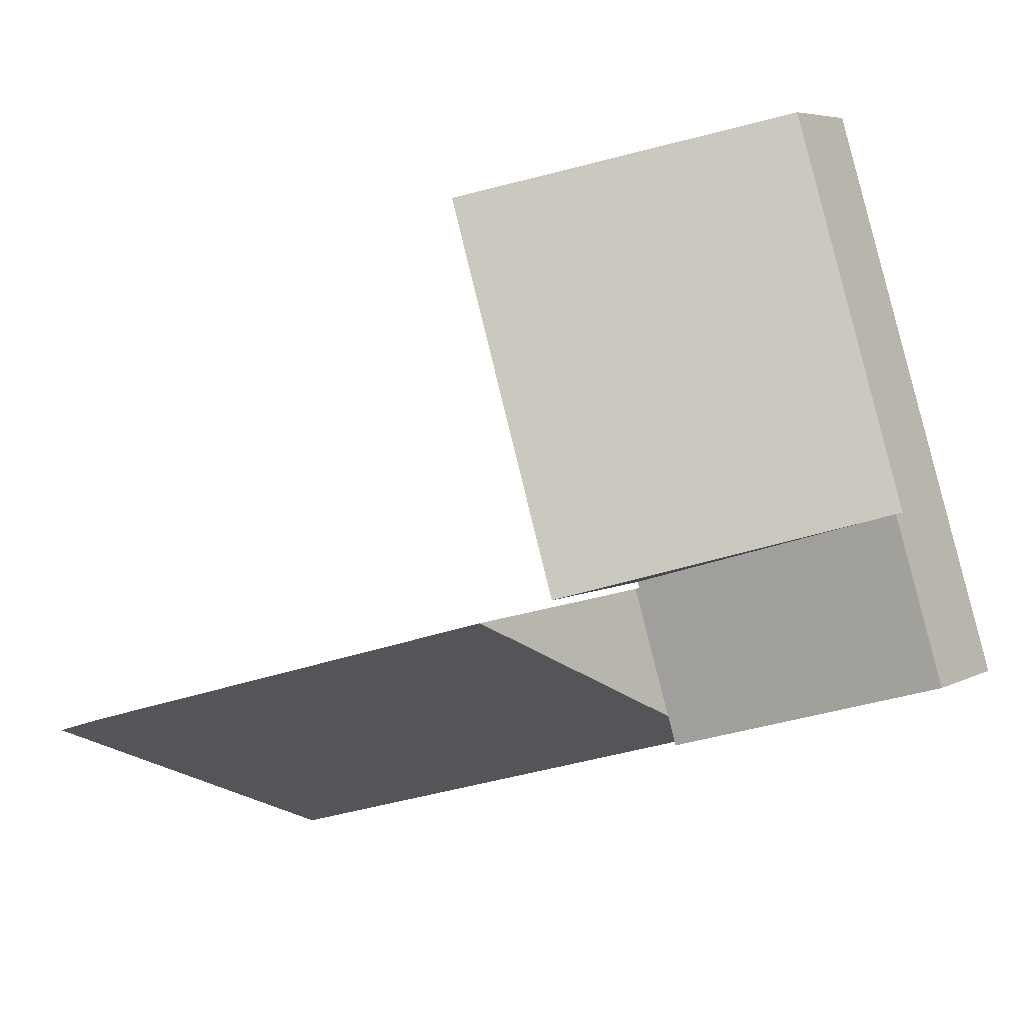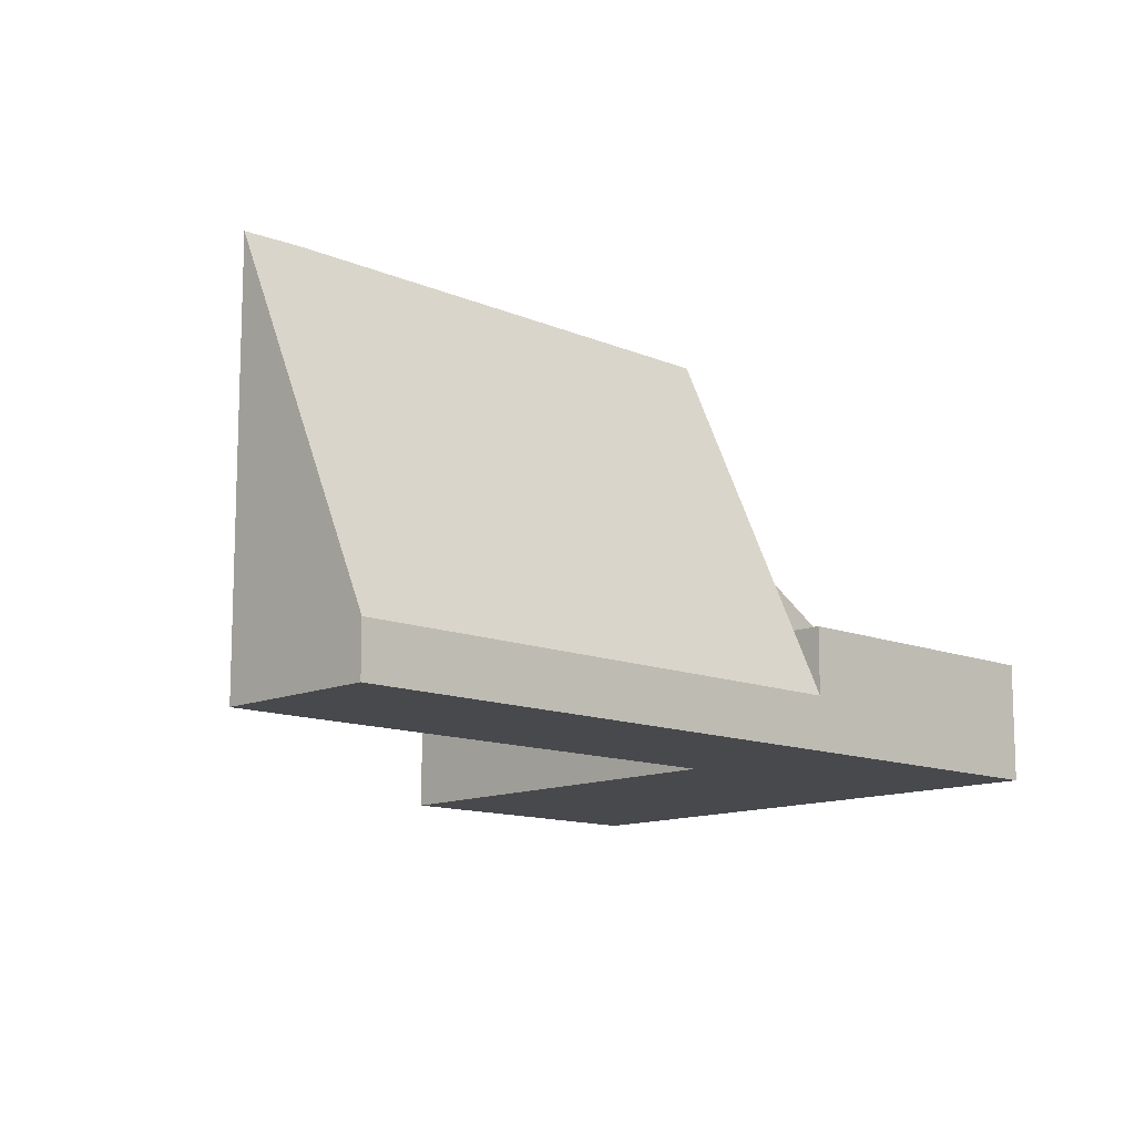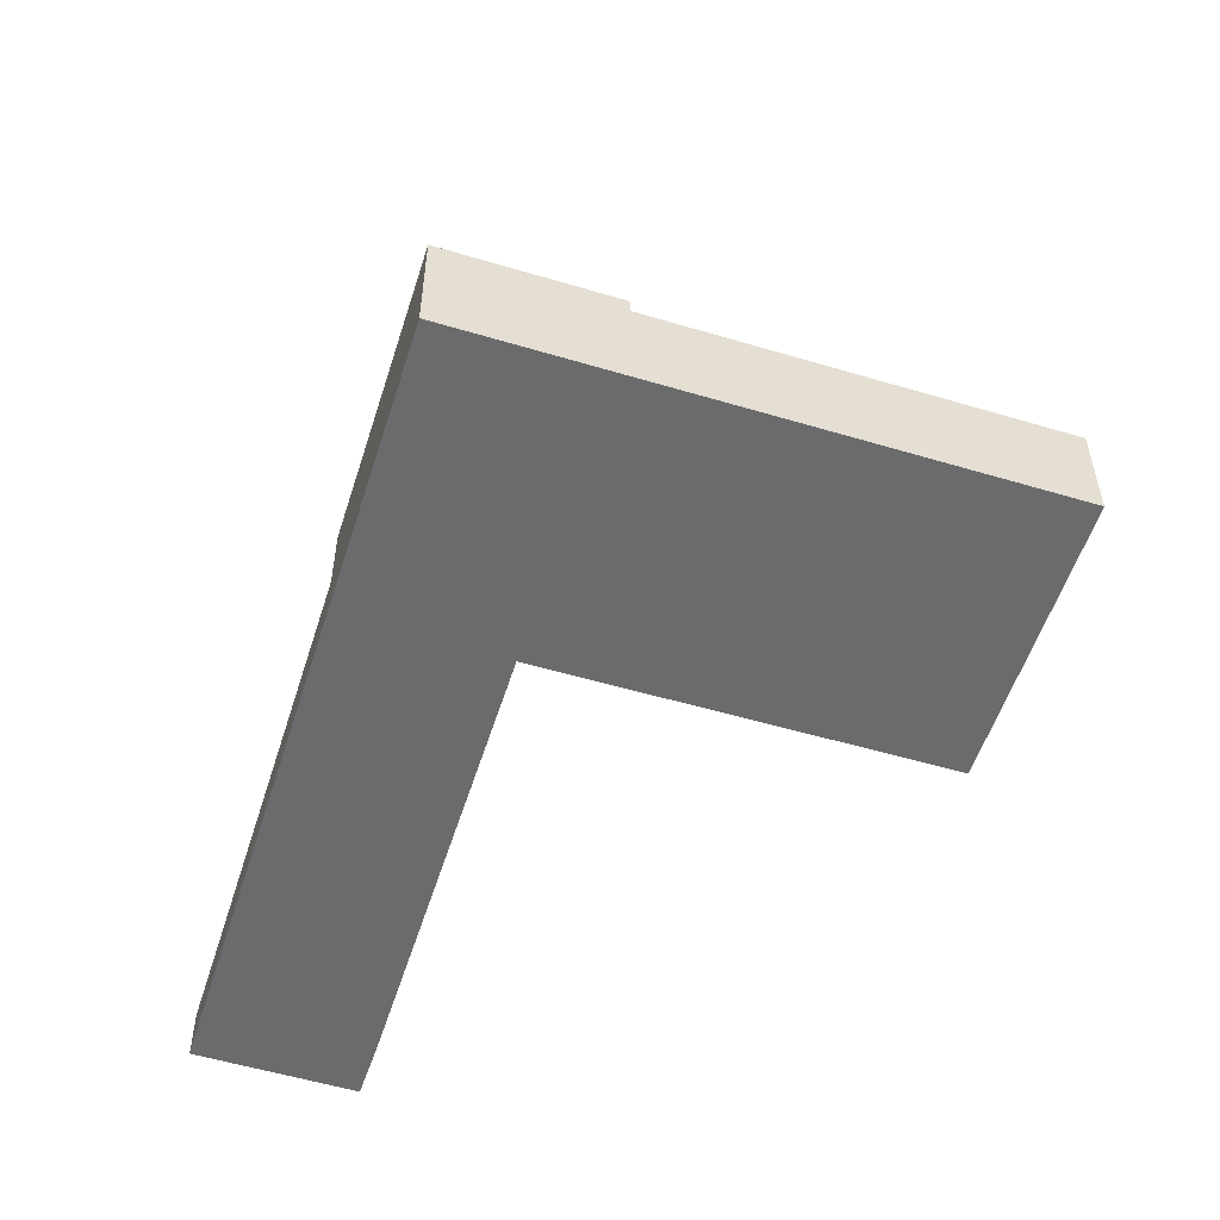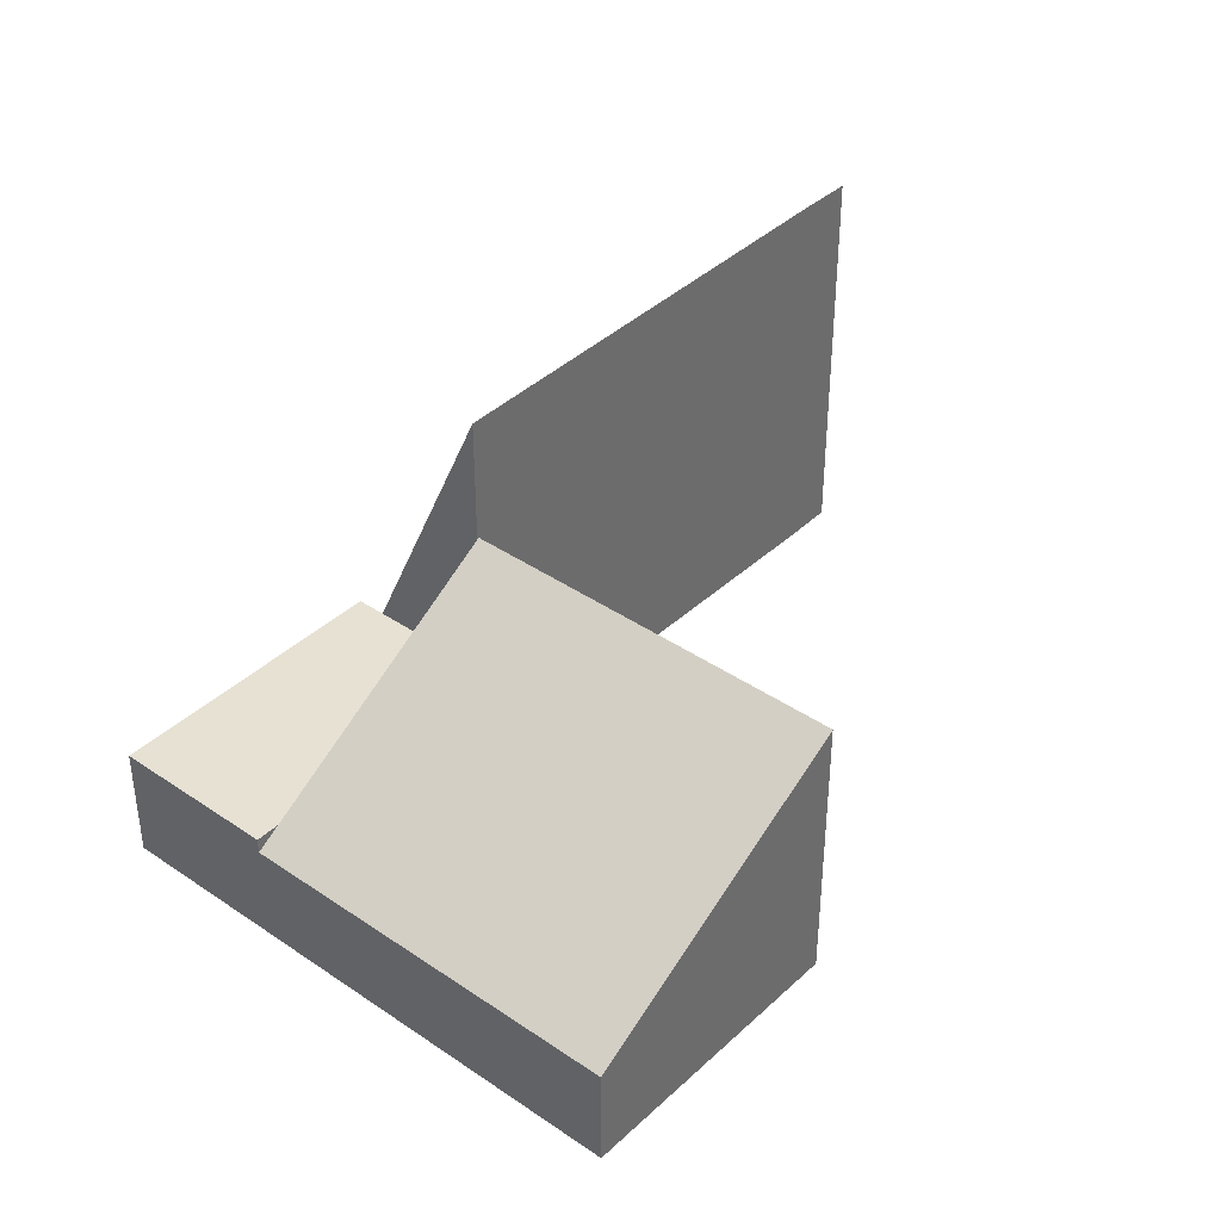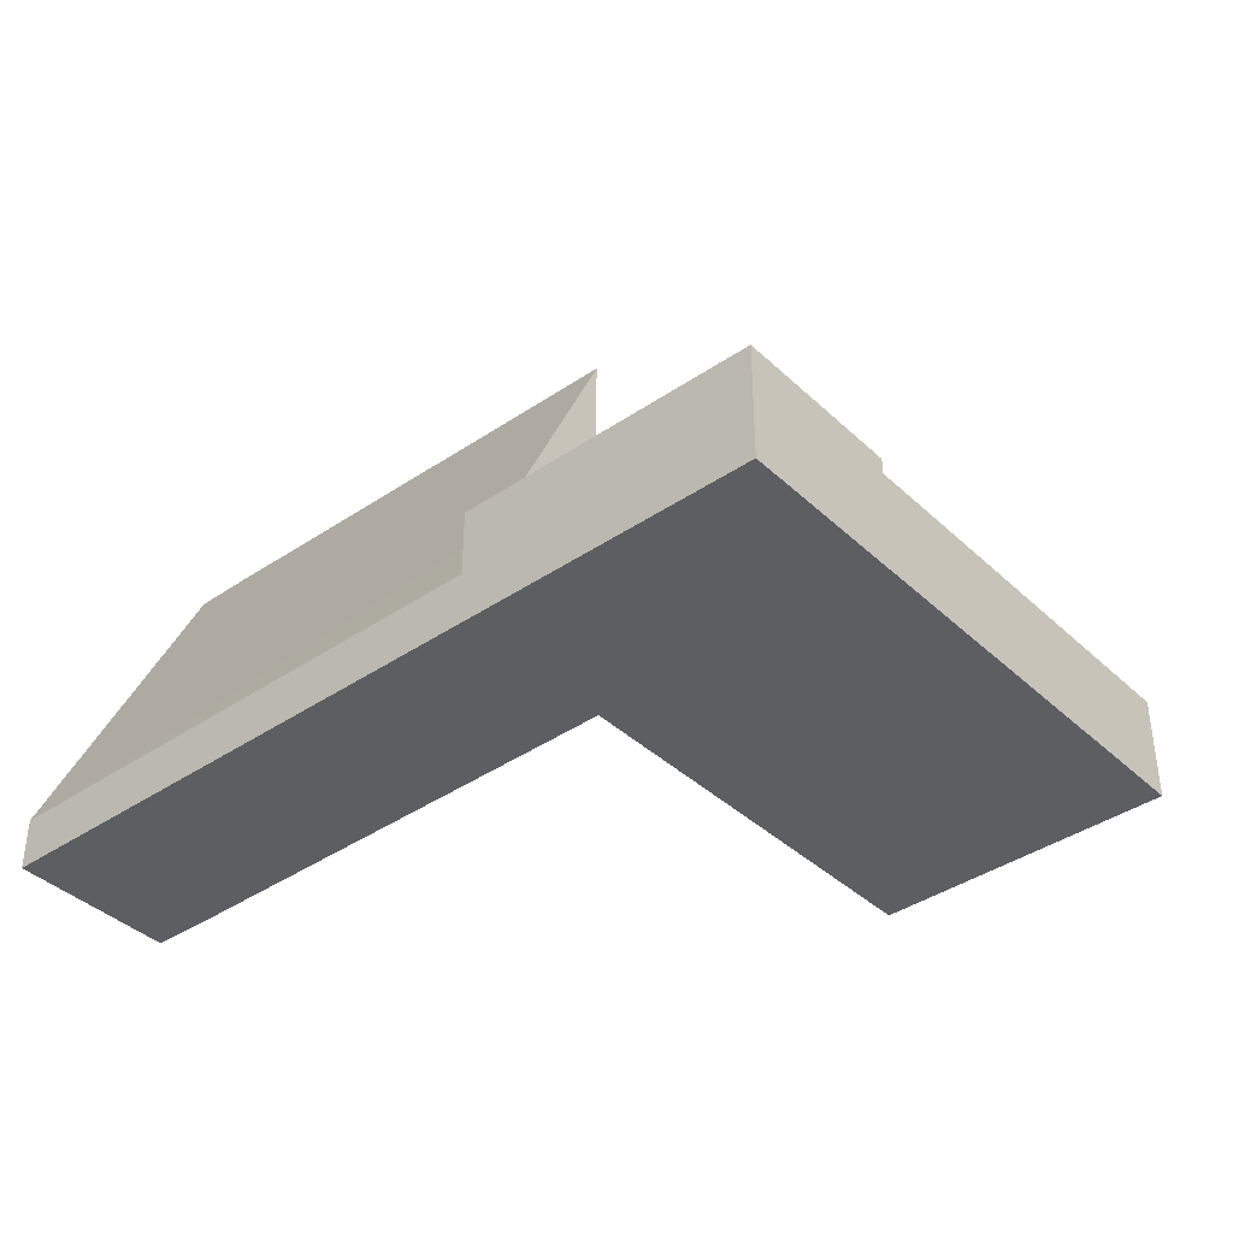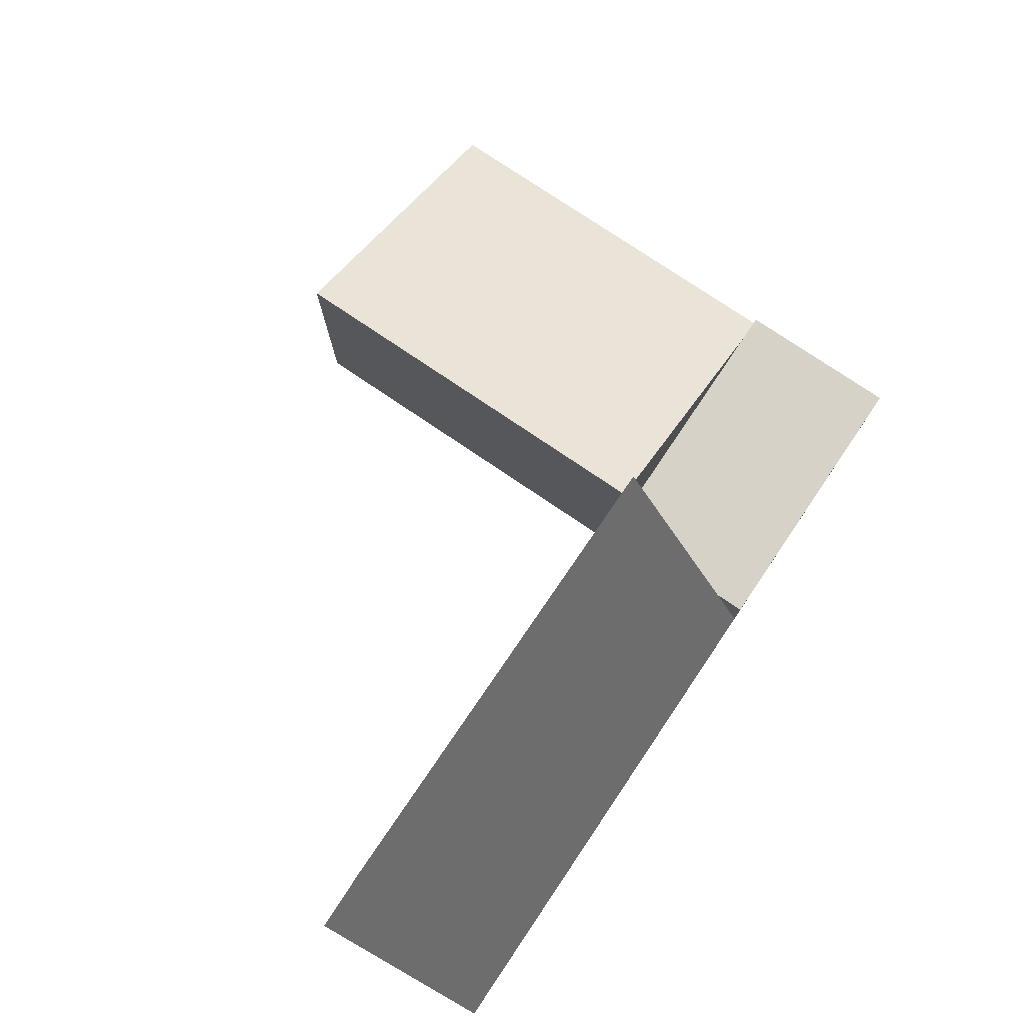
<metadata>
{"format":"obj","ext":"obj","renderer":"f3d","projection":"perspective","resolution":1024,"background":"white","views":[{"elev":5.7,"azim":-147.0,"up":"+Z"},{"elev":-12.5,"azim":153.1,"up":"+Y"},{"elev":-53.5,"azim":-90.8,"up":"+Y"},{"elev":38.9,"azim":-32.6,"up":"+Y"},{"elev":-38.8,"azim":-122.6,"up":"+Y"},{"elev":78.3,"azim":140.7,"up":"+Y"}]}
</metadata>
<code>
v  6.075 2.403 -1.176
v  16.54 1.06 -4.979
v  5.893 1.06 -1.774
v  17.56 8.42 -1.705
v  6.874 8.283 1.447
v  16.42 8.45 -1.346
v  16.42 8.242e-17 -1.346
v  6.874 -8.86e-17 1.447
v  17.56 1.044e-16 -1.705
v  16.54 3.049e-16 -4.979
v  5.893 1.086e-16 -1.774
v  6.075 7.201e-17 -1.176
v  1.02 2.401 3.347
v  0.071 2.402 -0.021
v  0 2.401 1.47e-16
v  5.893 2.402 -1.774
v  1.517 2.402 3.198
v  6.785 2.408 1.473
v  6.823 2.409 1.6
v  6.874 2.408 1.447
v  6.808 2.409 1.549
v  6.785 -9.02e-17 1.473
v  6.808 -9.485e-17 1.549
v  6.823 -9.797e-17 1.6
v  1.02 -2.049e-16 3.347
v  1.517 -1.958e-16 3.198
v  0.071 1.286e-18 -0.021
v  0 0 0
v  9.201 5.779 9.521
v  6.823 5.799 1.6
v  3.415 2.084 11.21
v  1.02 2.084 3.347
v  3.415 -6.864e-16 11.21
v  9.201 -5.83e-16 9.521
g defaultobject
f 1 2 3
f 2 1 4
f 4 1 5
f 4 5 6
f 5 7 6
f 7 5 8
f 7 4 6
f 4 7 9
f 9 2 4
f 2 9 10
f 10 3 2
f 3 10 11
f 1 8 5
f 8 1 3
f 8 3 12
f 12 3 11
f 7 10 9
f 10 7 11
f 11 7 8
f 11 8 12
f 13 14 15
f 14 13 16
f 16 13 17
f 16 17 18
f 18 17 19
f 16 18 1
f 20 1 18
f 21 22 18
f 22 21 19
f 22 19 23
f 23 19 24
f 8 1 20
f 1 8 12
f 1 12 16
f 16 12 11
f 22 20 18
f 20 22 8
f 25 17 13
f 17 25 19
f 19 25 24
f 24 25 26
f 11 14 16
f 14 11 27
f 14 27 15
f 15 27 28
f 28 13 15
f 13 28 25
f 8 22 12
f 27 25 28
f 25 27 11
f 25 11 26
f 26 11 22
f 26 22 24
f 22 11 12
f 17 29 30
f 29 17 31
f 31 17 32
f 25 31 32
f 31 25 33
f 31 34 29
f 34 31 33
f 29 24 30
f 24 29 34
f 24 17 30
f 17 24 26
f 17 26 32
f 32 26 25
f 26 33 25
f 33 26 34
f 34 26 24

</code>
